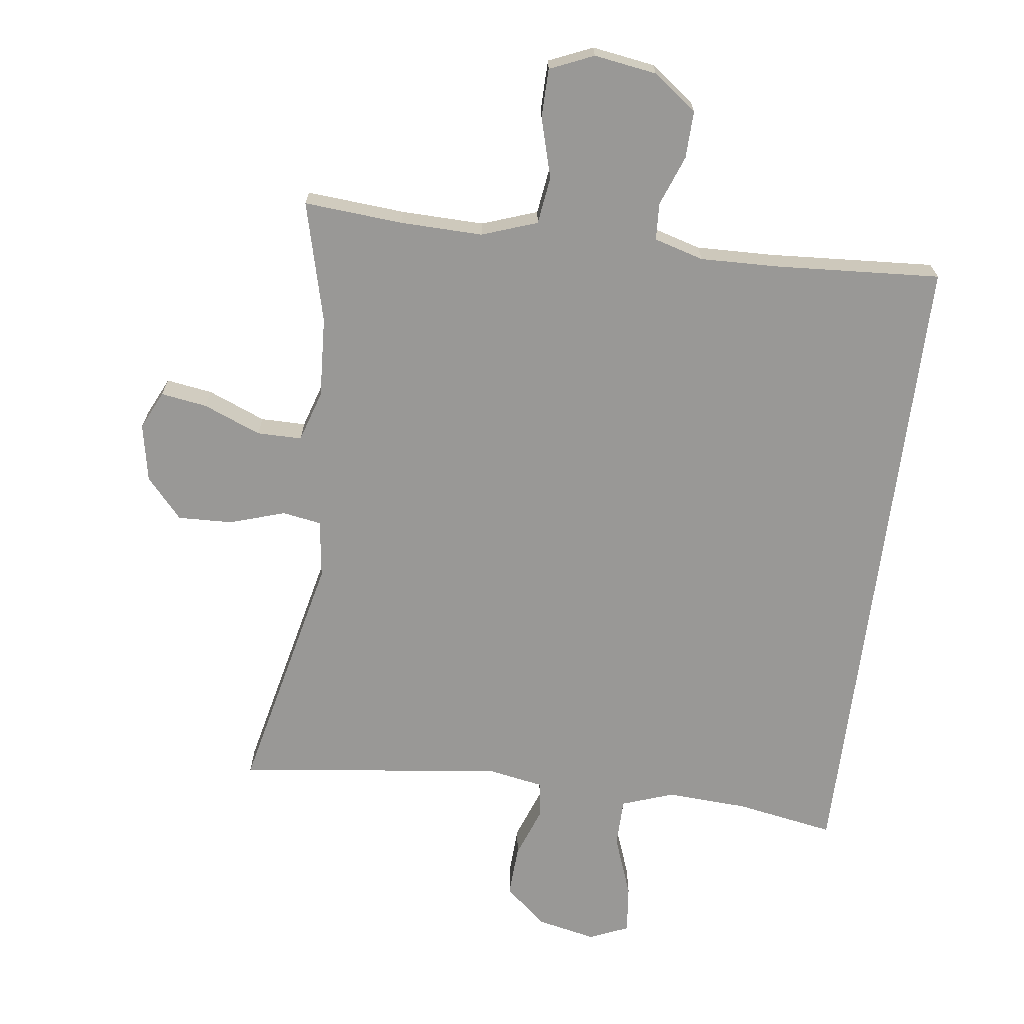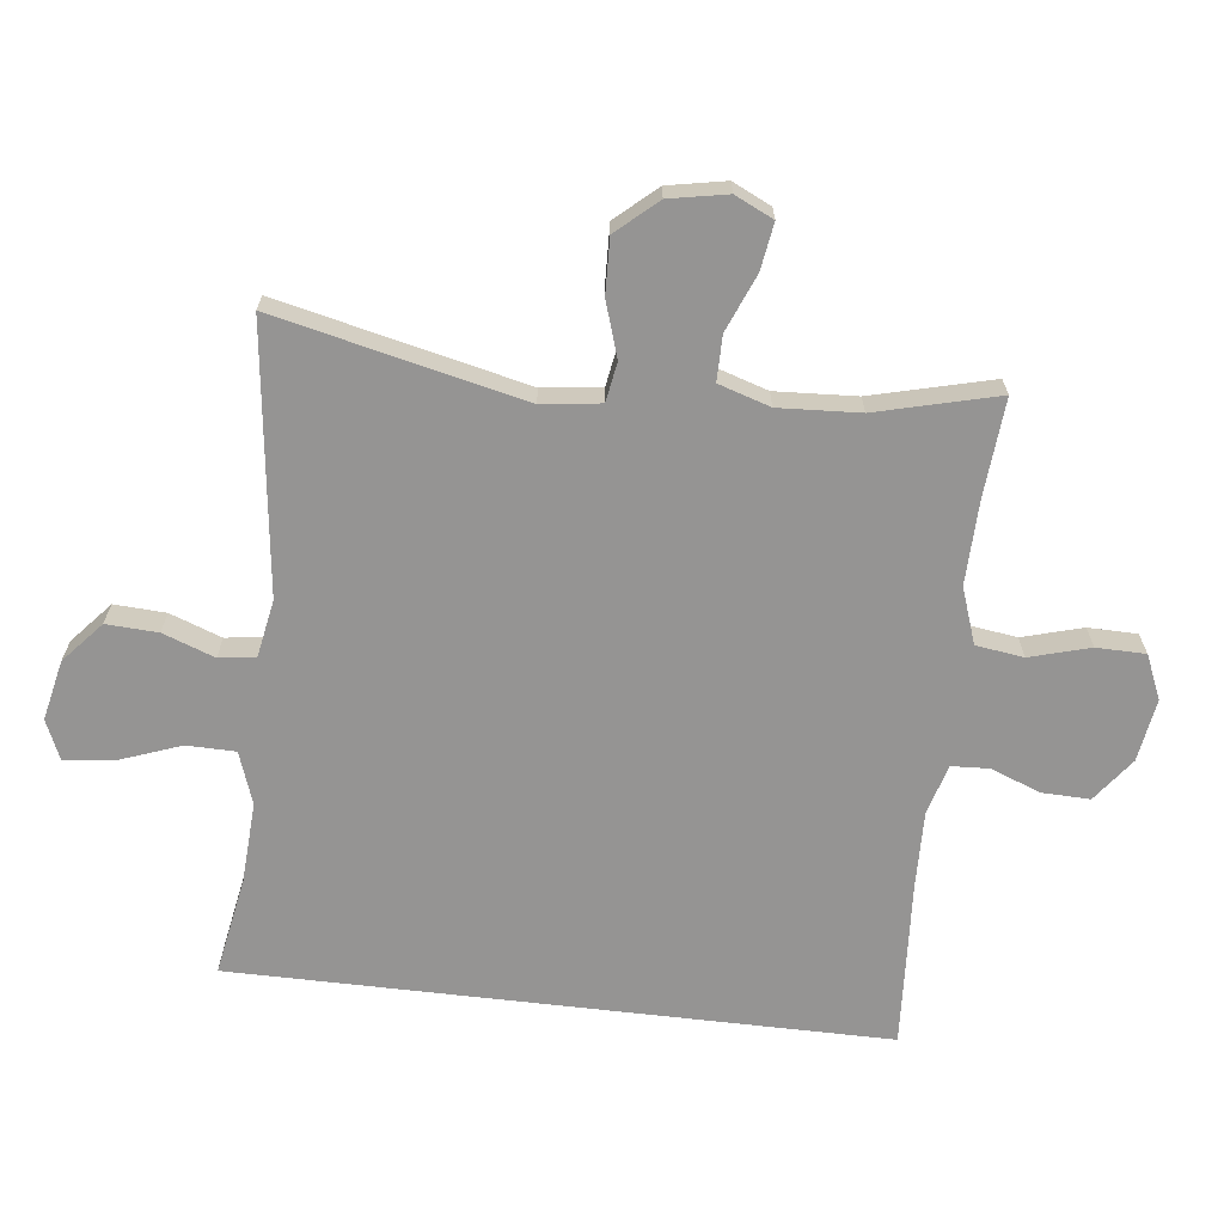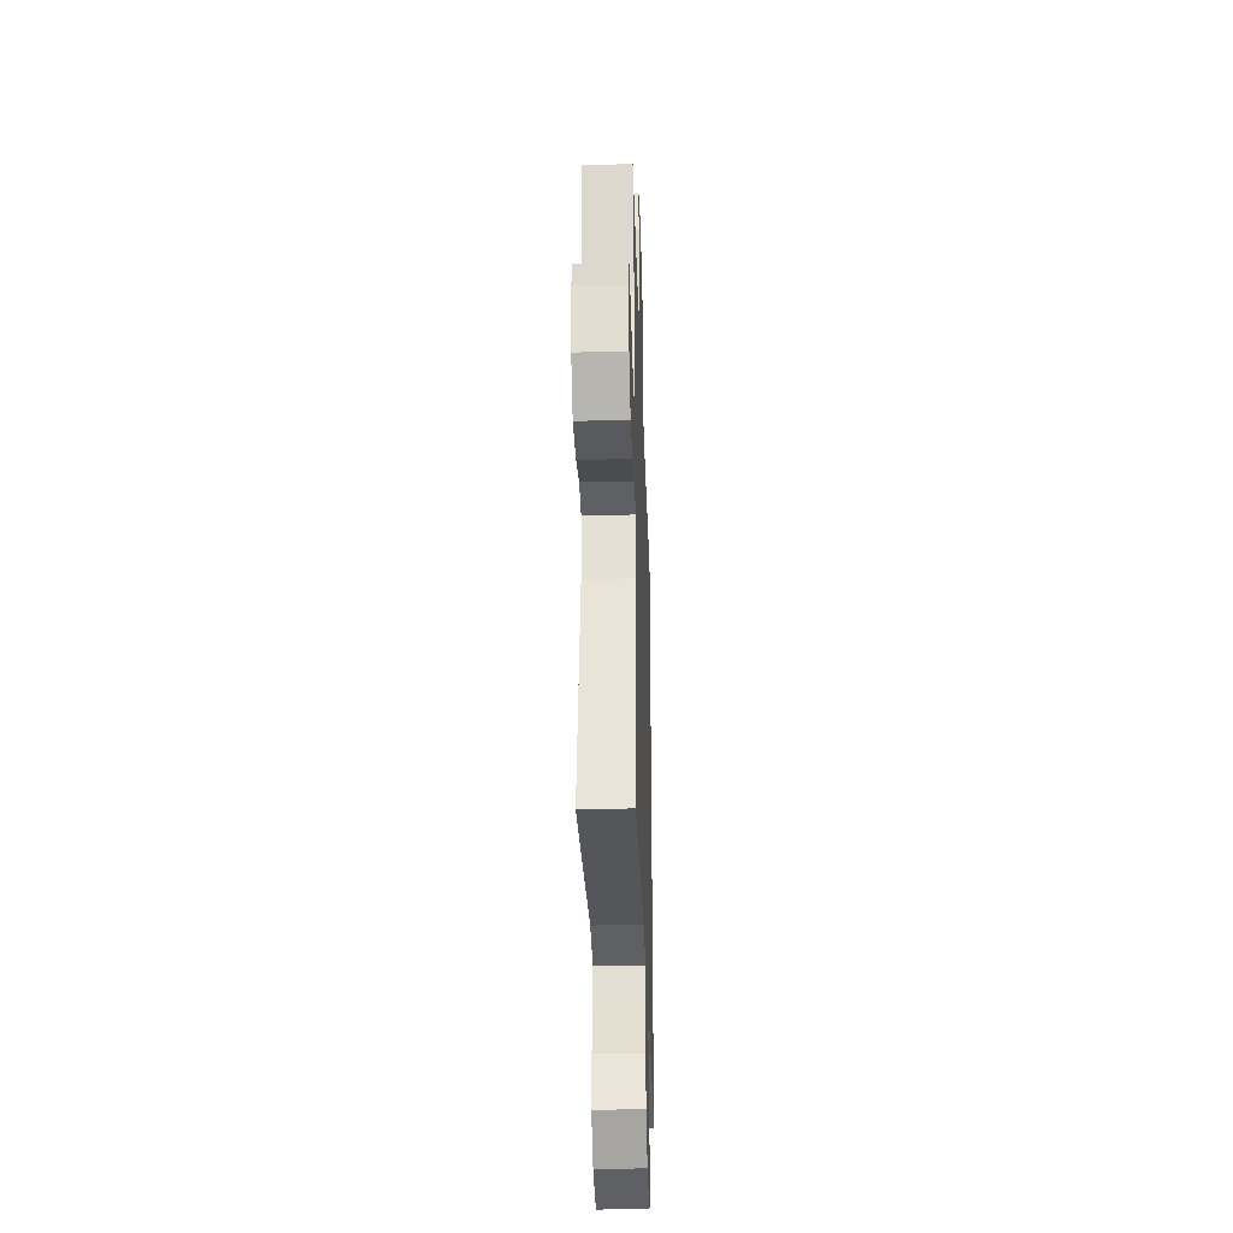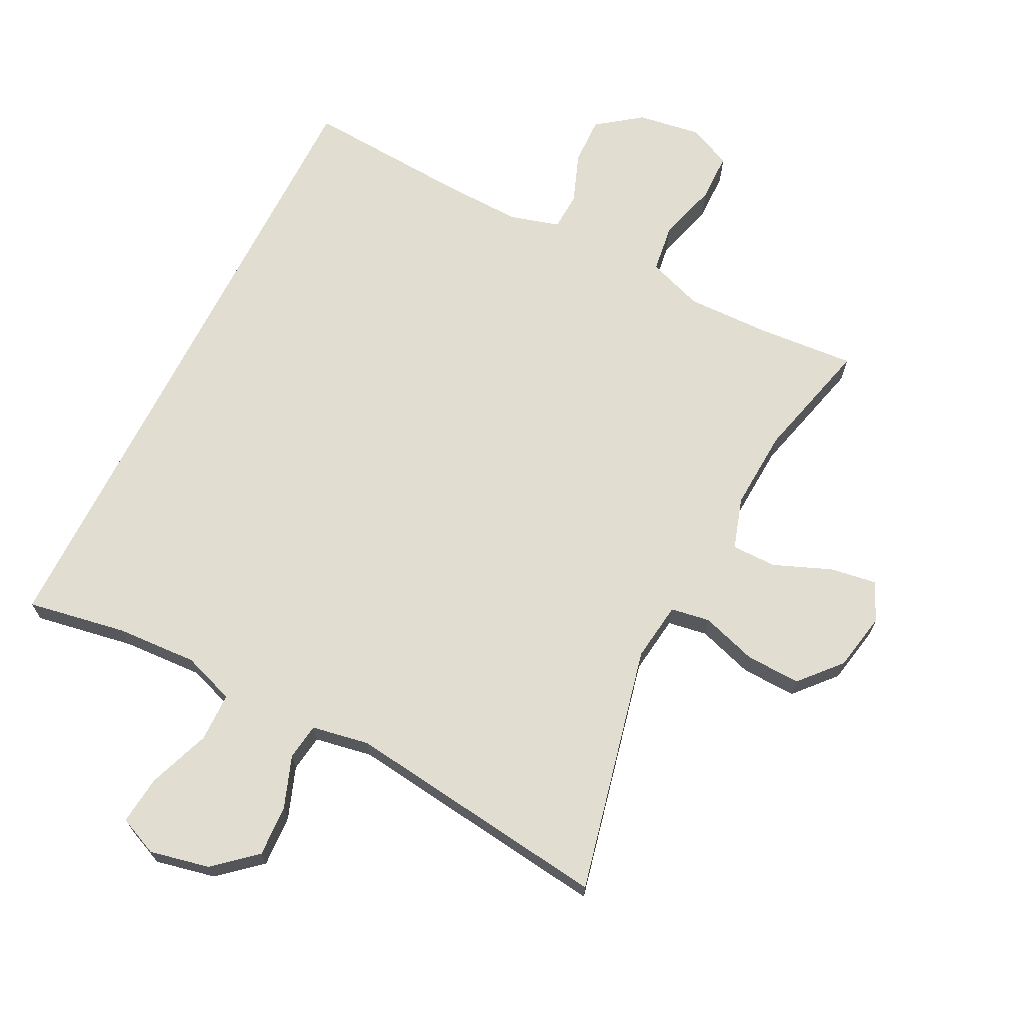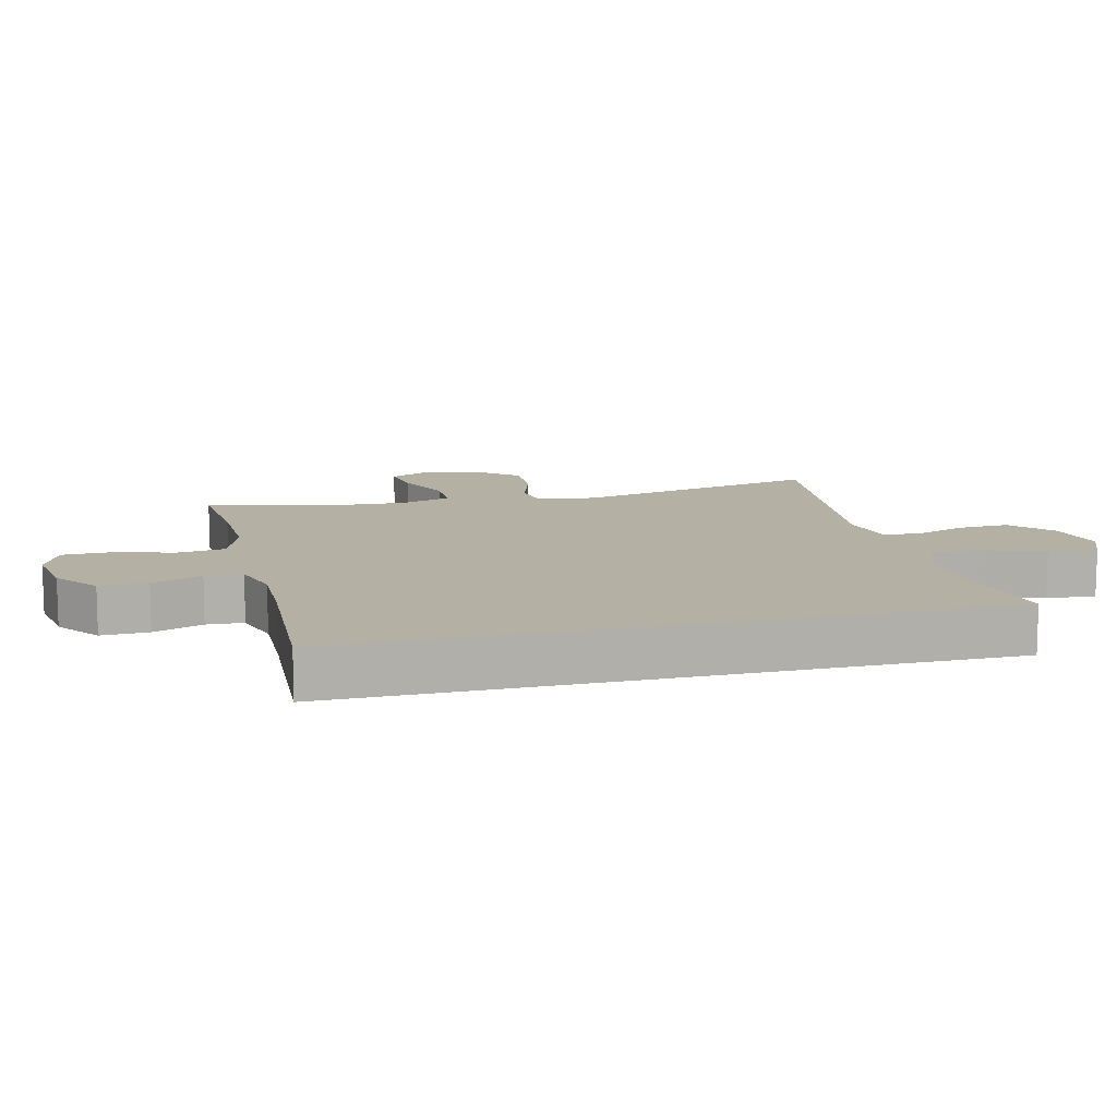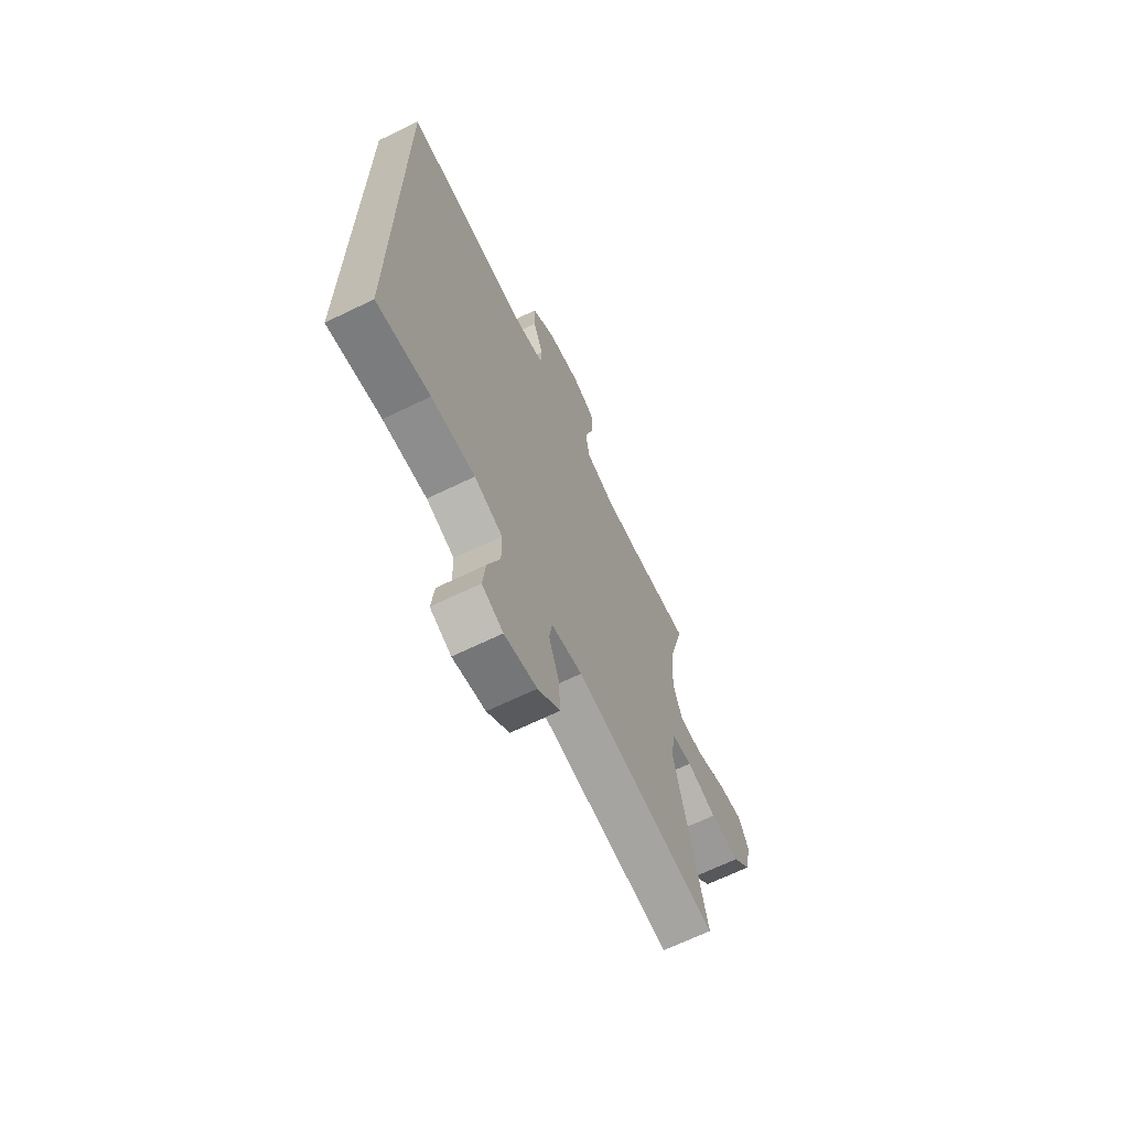
<metadata>
{"format":"obj","ext":"obj","renderer":"f3d","projection":"perspective","resolution":1024,"background":"white","views":[{"elev":-68.6,"azim":-7.3,"up":"+Y"},{"elev":-67.1,"azim":-96.7,"up":"+Y"},{"elev":-32.7,"azim":-88.1,"up":"+Z"},{"elev":68.9,"azim":-153.2,"up":"+Y"},{"elev":11.6,"azim":75.8,"up":"+Y"},{"elev":-67.4,"azim":115.9,"up":"+Z"}]}
</metadata>
<code>
v -0.5 0.07 0.5
v -0.349 0.07 0.488
v -0.222 0.07 0.485
v -0.137 0.07 0.515
v -0.127 0.07 0.588
v -0.153 0.07 0.68
v -0.152 0.07 0.755
v -0.085 0.07 0.784
v 0.011 0.07 0.769
v 0.078 0.07 0.719
v 0.076 0.07 0.646
v 0.047 0.07 0.569
v 0.05 0.07 0.512
v 0.126 0.07 0.49
v 0.243 0.07 0.493
v 0.5 0.07 0.509
v 0.5 0.07 -0.489
v 0.348 0.07 -0.462
v 0.224 0.07 -0.455
v 0.144 0.07 -0.483
v 0.143 0.07 -0.558
v 0.178 0.07 -0.653
v 0.186 0.07 -0.728
v 0.126 0.07 -0.754
v 0.034 0.07 -0.734
v -0.029 0.07 -0.679
v -0.025 0.07 -0.6
v 0.004 0.07 -0.521
v -0.004 0.07 -0.465
v -0.092 0.07 -0.449
v -0.5 0.07 -0.5
v -0.414 0.07 -0.121
v -0.426 0.07 -0.031
v -0.486 0.07 -0.021
v -0.571 0.07 -0.048
v -0.655 0.07 -0.051
v -0.71 0.07 0.011
v -0.727 0.07 0.1
v -0.699 0.07 0.159
v -0.628 0.07 0.148
v -0.54 0.07 0.112
v -0.471 0.07 0.112
v -0.446 0.07 0.191
v -0.453 0.07 0.315
v -0.5 0 0.5
v -0.349 0 0.488
v -0.222 0 0.485
v -0.137 0 0.515
v -0.127 0 0.588
v -0.153 0 0.68
v -0.152 0 0.755
v -0.085 0 0.784
v 0.011 0 0.769
v 0.078 0 0.719
v 0.076 0 0.646
v 0.047 0 0.569
v 0.05 0 0.512
v 0.126 0 0.49
v 0.243 0 0.493
v 0.5 0 0.509
v 0.5 0 -0.489
v 0.348 0 -0.462
v 0.224 0 -0.455
v 0.144 0 -0.483
v 0.143 0 -0.558
v 0.178 0 -0.653
v 0.186 0 -0.728
v 0.126 0 -0.754
v 0.034 0 -0.734
v -0.029 0 -0.679
v -0.025 0 -0.6
v 0.004 0 -0.521
v -0.004 0 -0.465
v -0.092 0 -0.449
v -0.5 0 -0.5
v -0.414 0 -0.121
v -0.426 0 -0.031
v -0.486 0 -0.021
v -0.571 0 -0.048
v -0.655 0 -0.051
v -0.71 0 0.011
v -0.727 0 0.1
v -0.699 0 0.159
v -0.628 0 0.148
v -0.54 0 0.112
v -0.471 0 0.112
v -0.446 0 0.191
v -0.453 0 0.315
f 38 39 40 41
f 38 41 42
f 37 38 42
f 34 35 36 37
f 34 37 42
f 33 34 42 43
f 30 31 32
f 29 30 32 33
f 25 26 27 28
f 23 24 25 28
f 21 22 23 28
f 20 21 28 29
f 19 20 29 33
f 15 16 17 18
f 14 15 18 19
f 13 14 19 33
f 9 10 11 12
f 5 6 7 8
f 4 5 8 9
f 44 1 2
f 44 2 3
f 43 44 3 4
f 33 43 4
f 12 13 33
f 4 9 12 33
f 85 84 83 82
f 86 85 82
f 86 82 81
f 81 80 79 78
f 86 81 78
f 87 86 78 77
f 76 75 74
f 77 76 74 73
f 72 71 70 69
f 72 69 68 67
f 72 67 66 65
f 73 72 65 64
f 77 73 64 63
f 62 61 60 59
f 63 62 59 58
f 77 63 58 57
f 56 55 54 53
f 52 51 50 49
f 53 52 49 48
f 46 45 88
f 47 46 88
f 48 47 88 87
f 48 87 77
f 77 57 56
f 77 56 53 48
f 1 45 46 2
f 2 46 47 3
f 3 47 48 4
f 4 48 49 5
f 5 49 50 6
f 6 50 51 7
f 7 51 52 8
f 8 52 53 9
f 9 53 54 10
f 10 54 55 11
f 11 55 56 12
f 12 56 57 13
f 13 57 58 14
f 14 58 59 15
f 15 59 60 16
f 16 60 61 17
f 17 61 62 18
f 18 62 63 19
f 19 63 64 20
f 20 64 65 21
f 21 65 66 22
f 22 66 67 23
f 23 67 68 24
f 24 68 69 25
f 25 69 70 26
f 26 70 71 27
f 27 71 72 28
f 28 72 73 29
f 29 73 74 30
f 30 74 75 31
f 31 75 76 32
f 32 76 77 33
f 33 77 78 34
f 34 78 79 35
f 35 79 80 36
f 36 80 81 37
f 37 81 82 38
f 38 82 83 39
f 39 83 84 40
f 40 84 85 41
f 41 85 86 42
f 42 86 87 43
f 43 87 88 44
f 44 88 45 1

</code>
